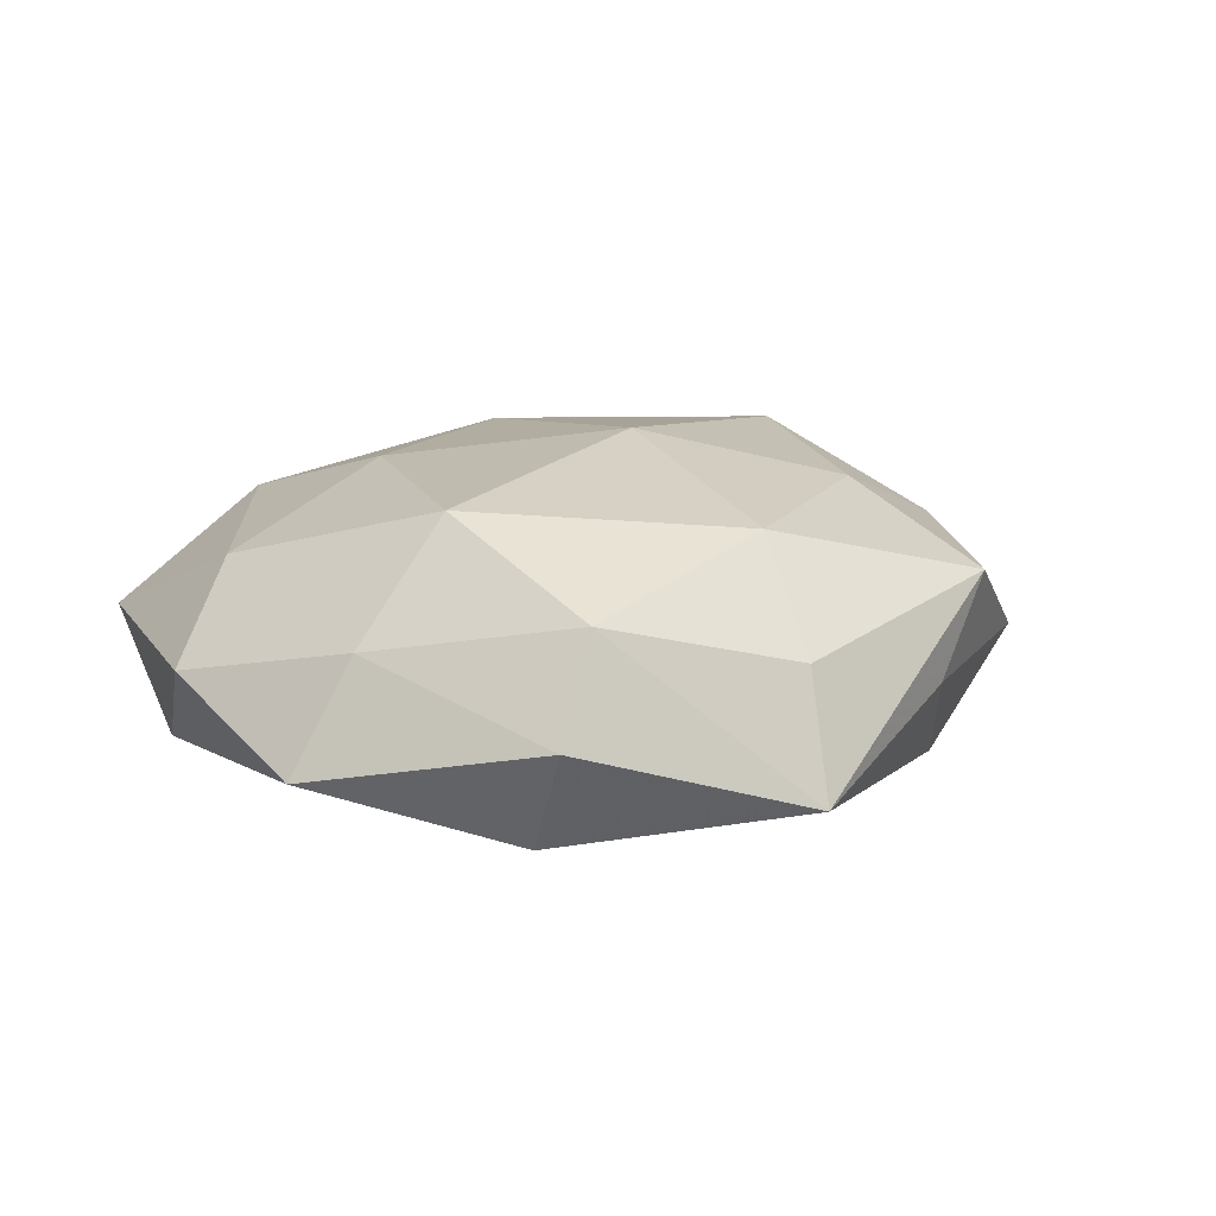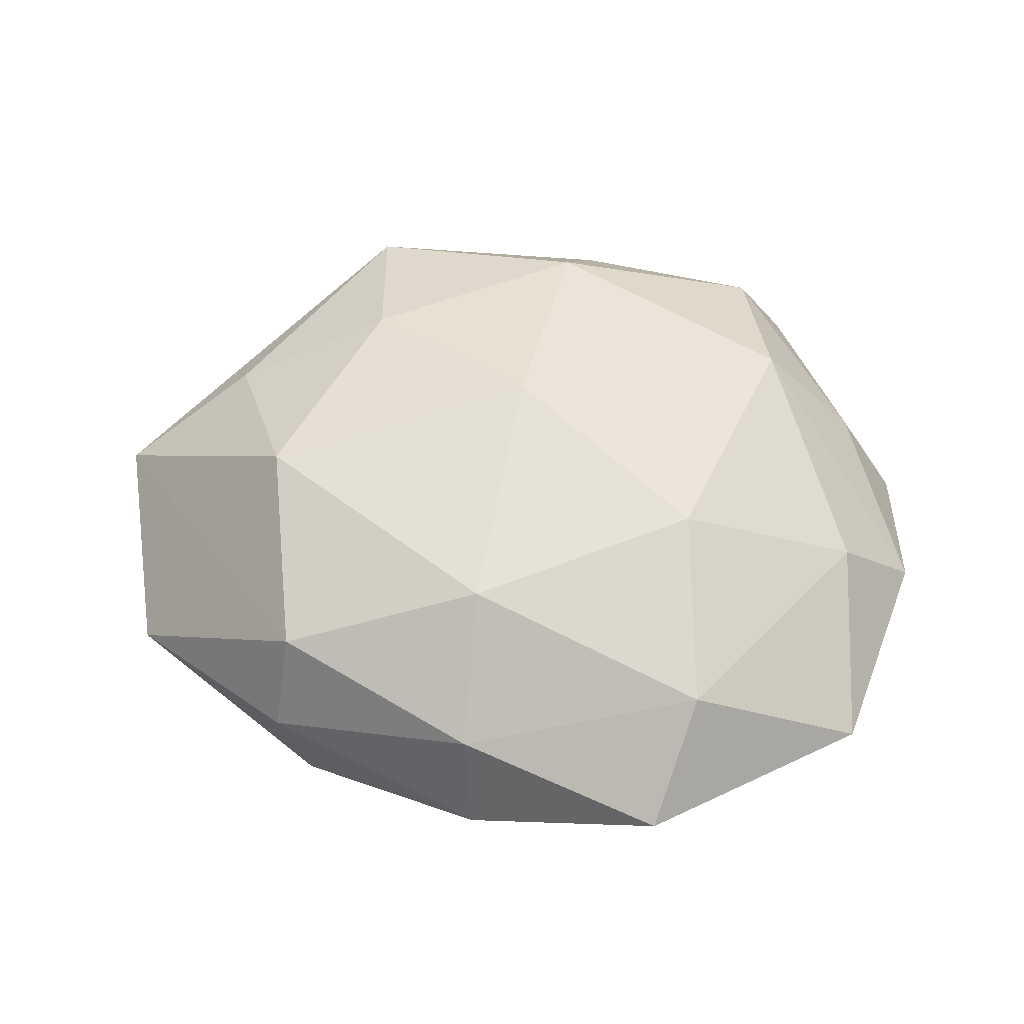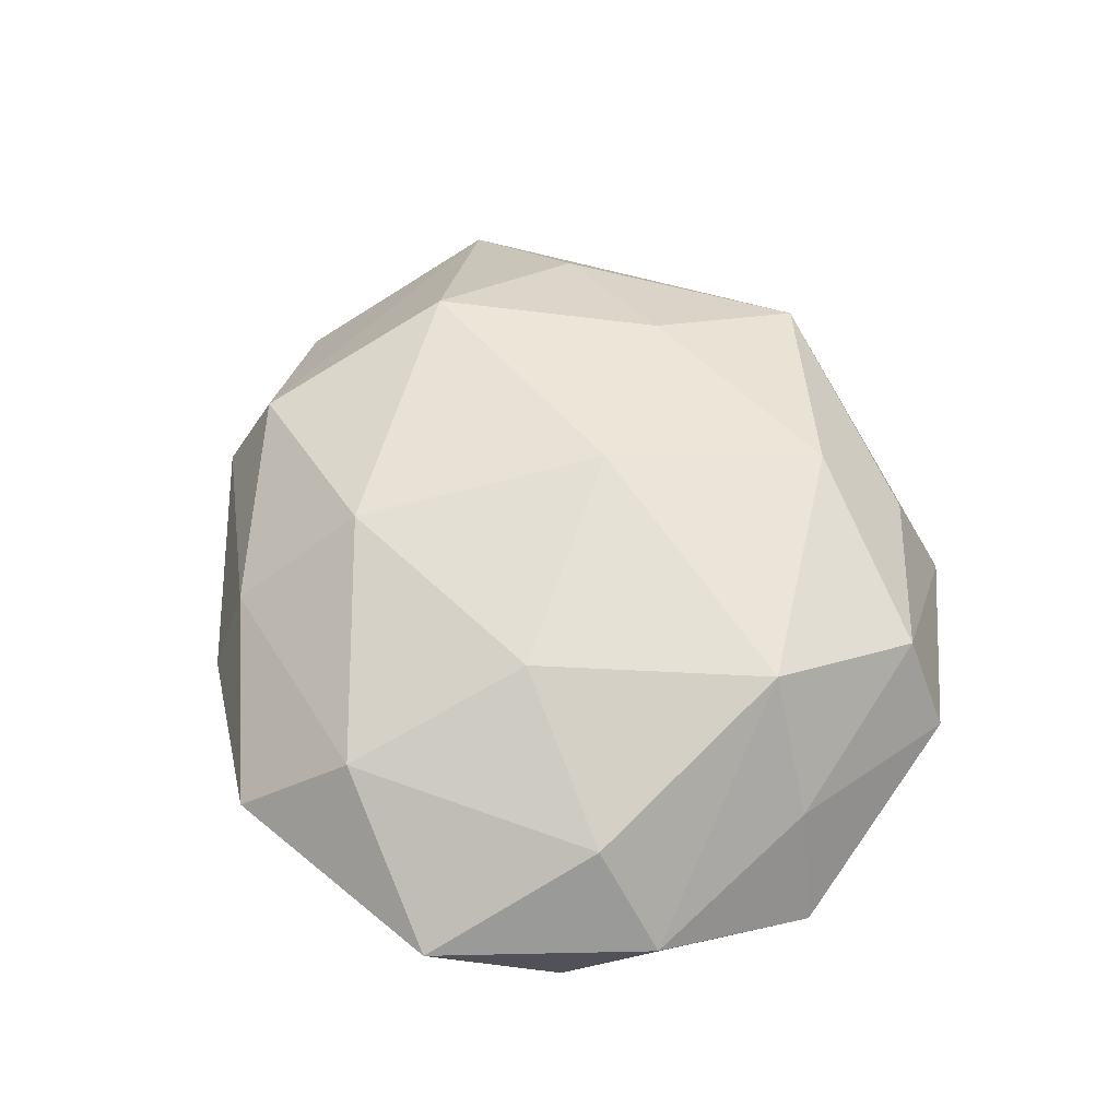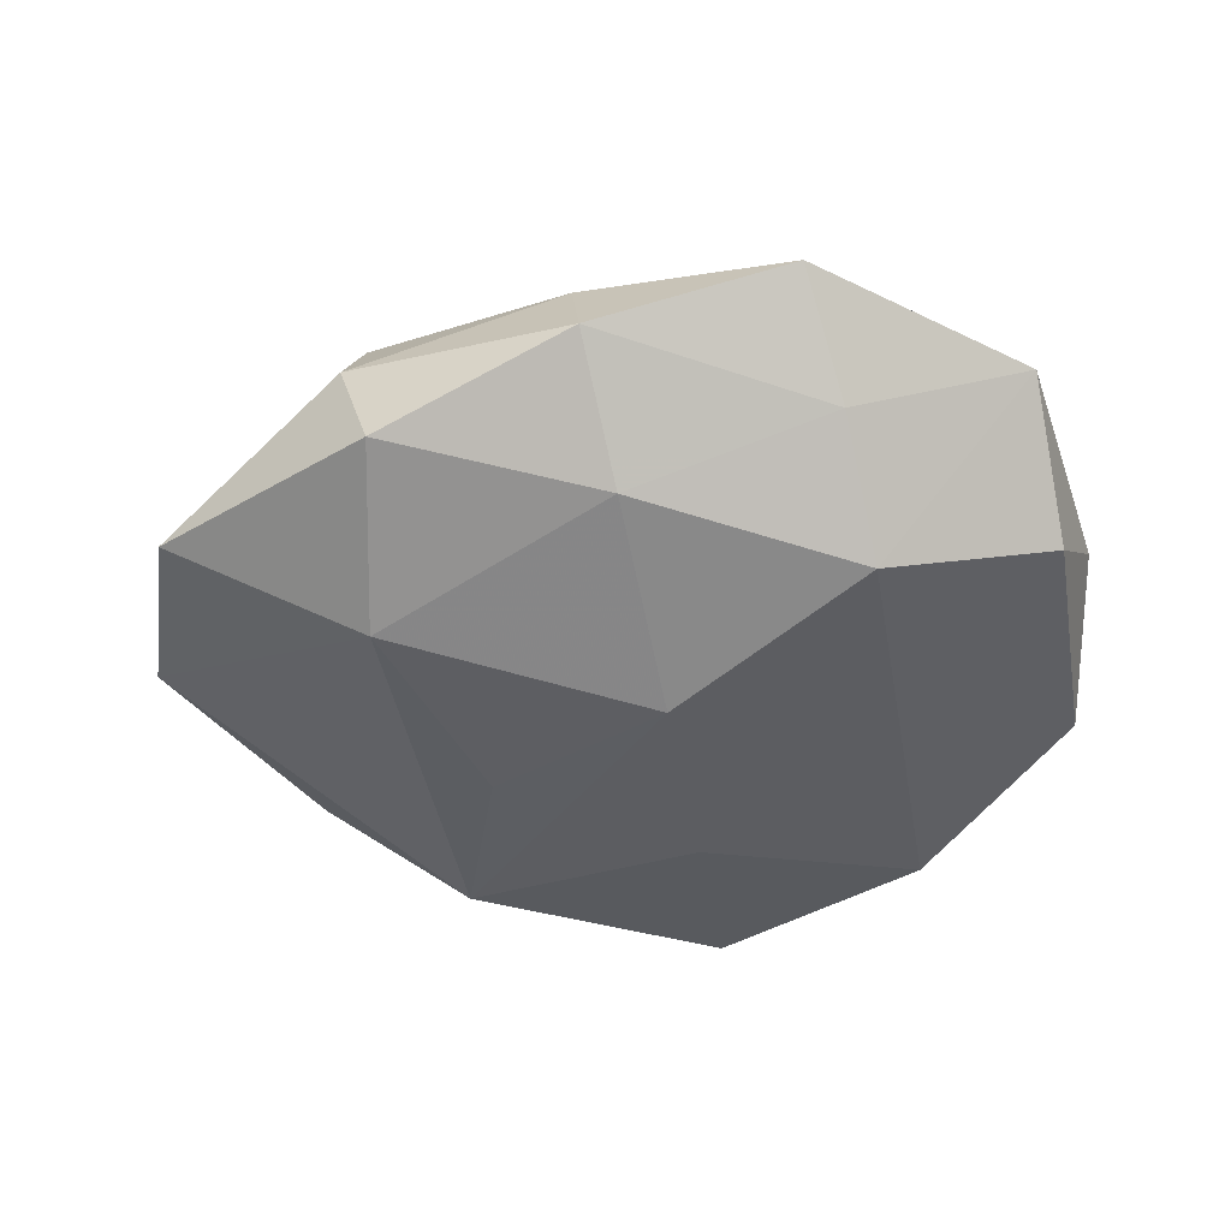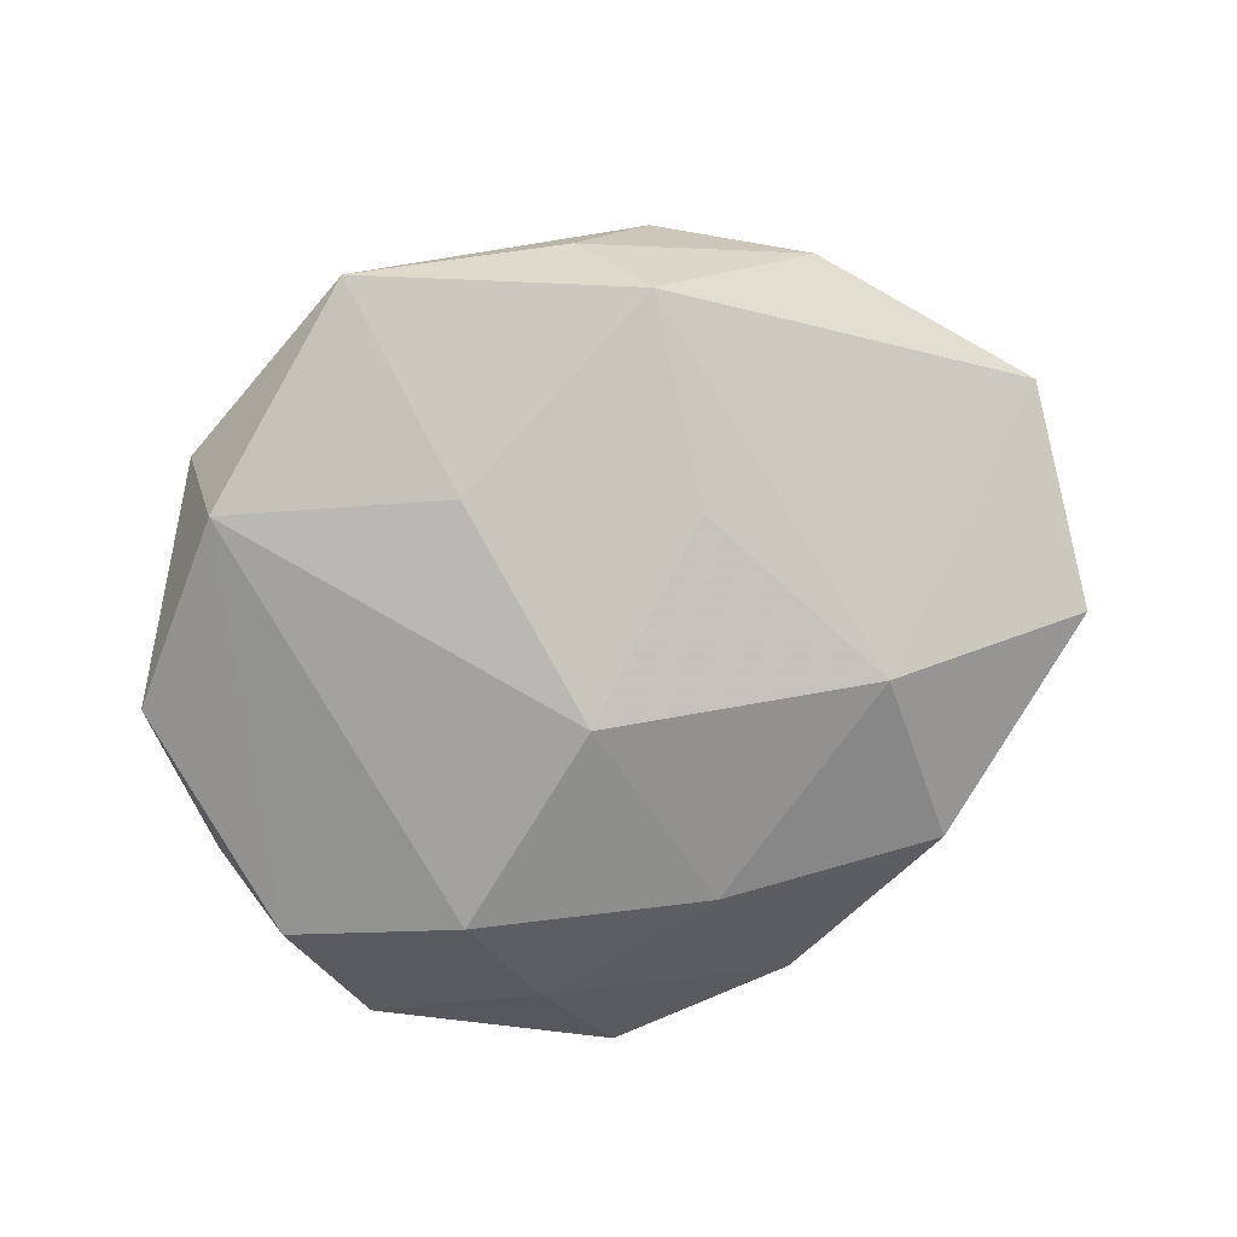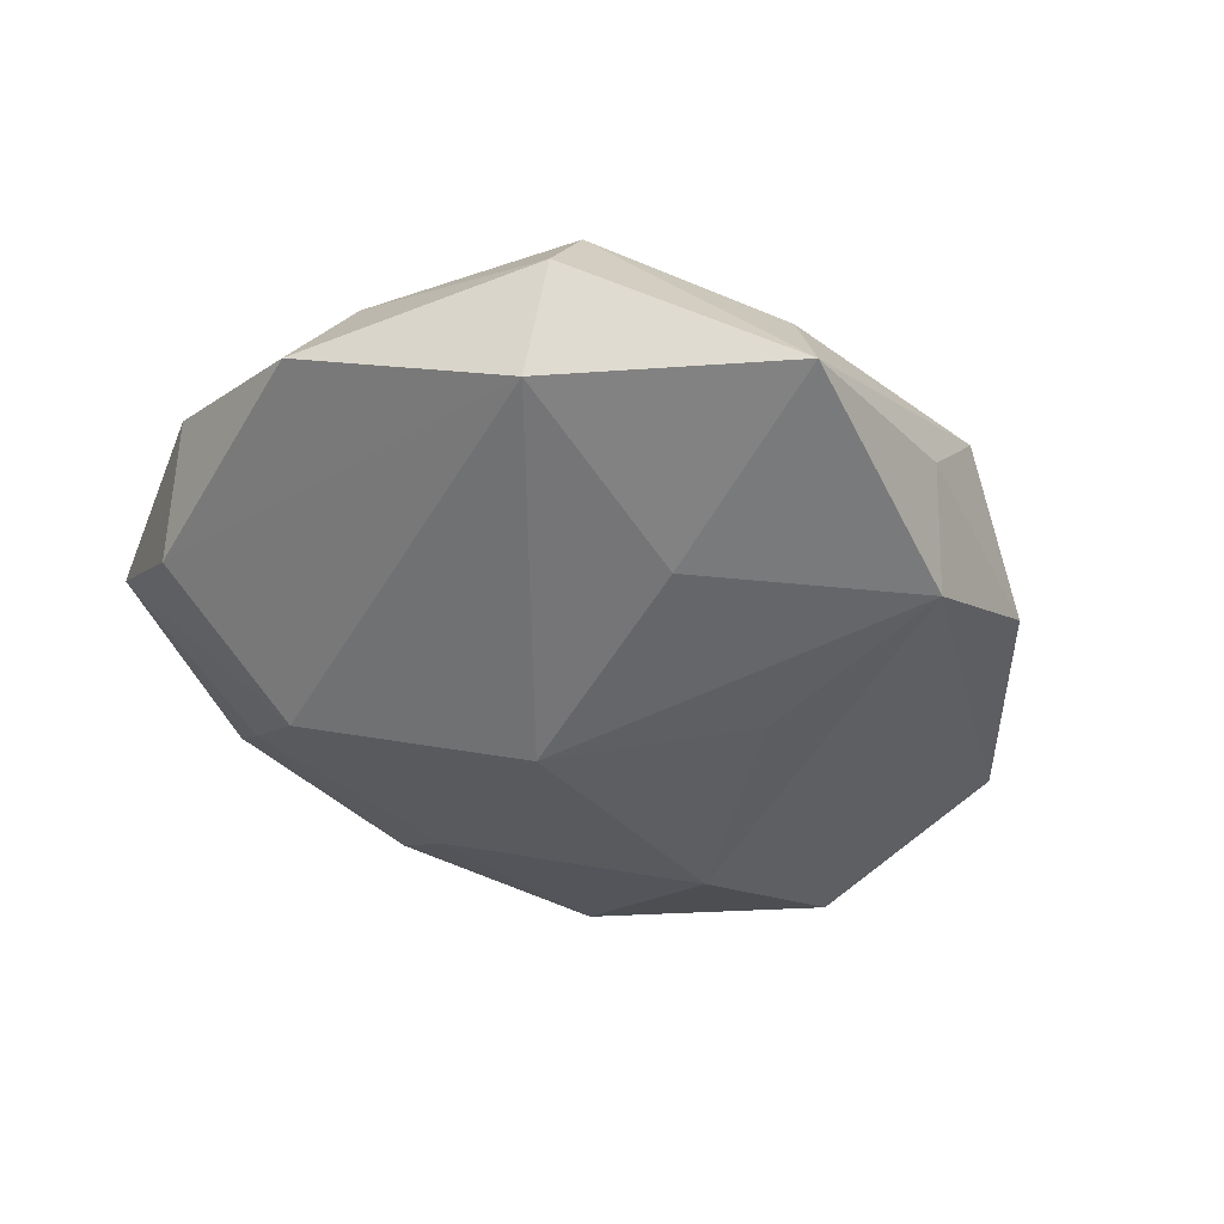
<metadata>
{"format":"obj","ext":"obj","renderer":"f3d","projection":"perspective","resolution":1024,"background":"white","views":[{"elev":14.6,"azim":137.7,"up":"+Z"},{"elev":56.8,"azim":1.7,"up":"+Z"},{"elev":58.4,"azim":68.7,"up":"+Z"},{"elev":-47.4,"azim":-0.2,"up":"+Z"},{"elev":-78.8,"azim":-158.8,"up":"+Z"},{"elev":-45.5,"azim":139.6,"up":"+Z"}]}
</metadata>
<code>
v -0.001812 0.004737 0.01878
v 0.006034 0.03602 0.003382
v 0.03463 -0.01031 0.009542
v 0.01348 -0.04045 0.001753
v -0.01196 0.03565 -0.001977
v 0.0362 0.01088 0.004807
v 0.04268 -0.007225 0.0006445
v -0.01766 0.02966 -0.01112
v -0.0193 0.03421 0.007267
v -0.01464 0.009146 -0.01483
v -0.02784 -0.02878 0.0006992
v 0.003016 0.02722 0.01335
v -0.02481 -0.02917 -0.009045
v 0.01654 -0.01076 0.01622
v -0.006924 -0.03365 0.006305
v -0.002779 -0.02605 -0.01299
v 0.04259 0.009514 -0.005898
v -0.006173 -0.03768 -0.00394
v 0.02639 0.01144 0.01591
v -0.02508 -0.01133 -0.01559
v -0.03489 0.01388 0.007229
v 0.02018 -0.01947 -0.01536
v -0.02887 -0.003416 0.01554
v 0.02424 0.02799 0.008382
v -0.005963 -0.02069 0.01584
v -0.03294 0.02649 -0.001837
v 0.01759 -0.02988 0.01061
v 0.008585 0.0409 -0.008241
v 0.02811 0.0249 -0.01128
v 0.00548 0.01838 -0.01481
v 0.02952 0.03001 -0.00119
v 0.03522 -0.02873 0.001509
v 0.03807 -0.01557 -0.008331
v 0.01719 -0.03078 -0.006861
v -0.04842 0.007737 -0.001199
v 0.001855 -0.005125 -0.01902
v -0.02645 -0.0239 0.01021
v -0.04507 -0.01406 -0.006485
v -0.01858 0.01756 0.01377
f 17 33 29
f 29 33 22
f 36 29 22
f 12 19 24
f 6 24 19
f 22 33 32
f 20 13 38
f 20 10 36
f 31 29 28
f 28 24 31
f 17 29 31
f 31 6 17
f 24 6 31
f 1 19 12
f 5 9 28
f 26 9 5
f 2 24 28
f 28 9 2
f 12 24 2
f 2 9 12
f 4 32 27
f 7 6 19
f 17 6 7
f 7 33 17
f 7 32 33
f 4 18 34
f 34 32 4
f 22 32 34
f 16 18 13
f 13 20 16
f 22 34 16
f 16 34 18
f 16 36 22
f 16 20 36
f 38 13 11
f 13 18 11
f 36 10 8
f 8 5 28
f 26 5 8
f 10 20 8
f 12 9 39
f 39 1 12
f 25 27 14
f 19 1 14
f 14 1 25
f 4 27 15
f 15 27 25
f 15 18 4
f 15 11 18
f 30 8 28
f 36 8 30
f 28 29 30
f 29 36 30
f 35 9 26
f 26 8 35
f 35 20 38
f 35 8 20
f 25 1 23
f 1 39 23
f 3 27 32
f 3 14 27
f 19 14 3
f 3 7 19
f 32 7 3
f 25 23 37
f 37 15 25
f 11 15 37
f 38 11 37
f 37 35 38
f 37 23 35
f 9 35 21
f 35 23 21
f 21 39 9
f 21 23 39

</code>
